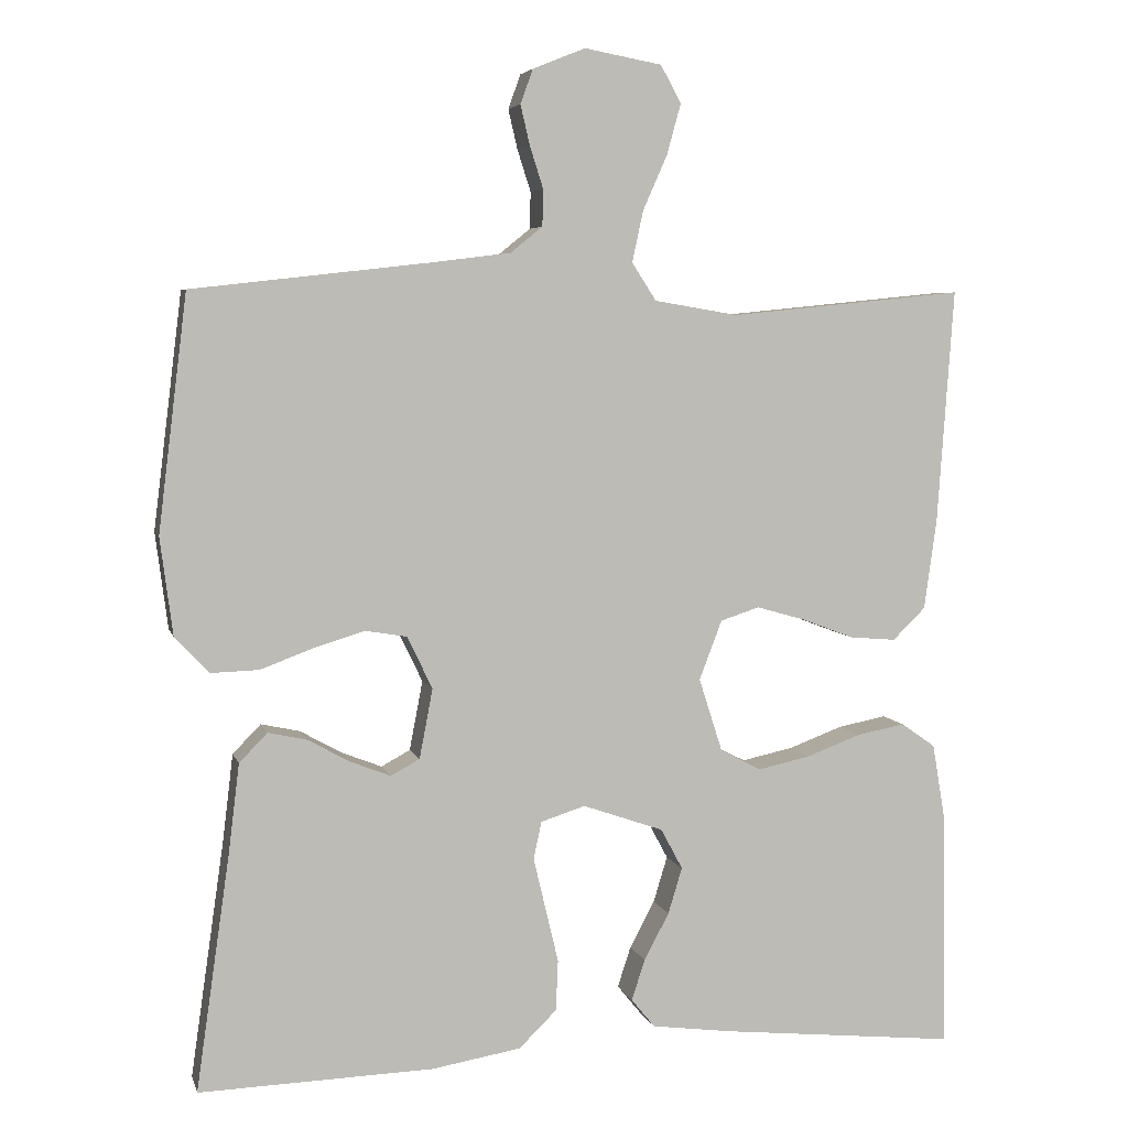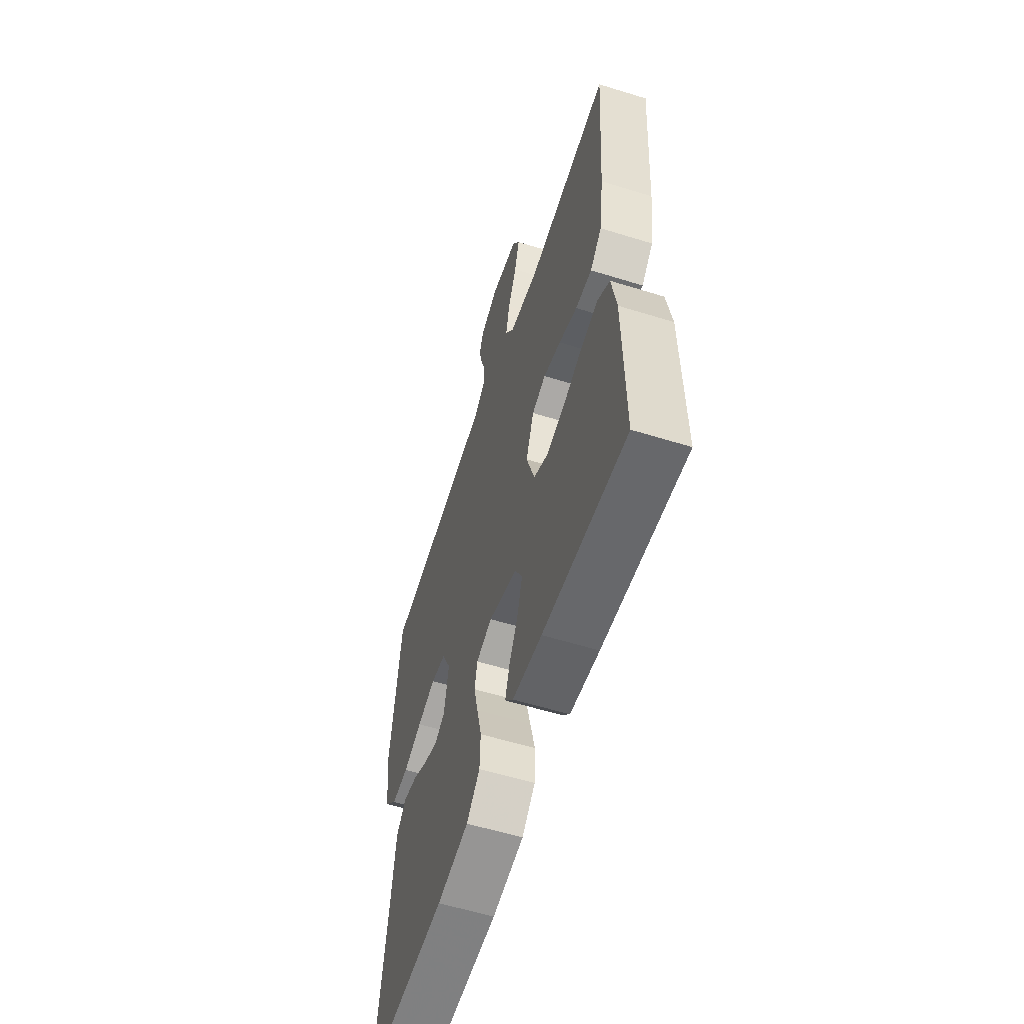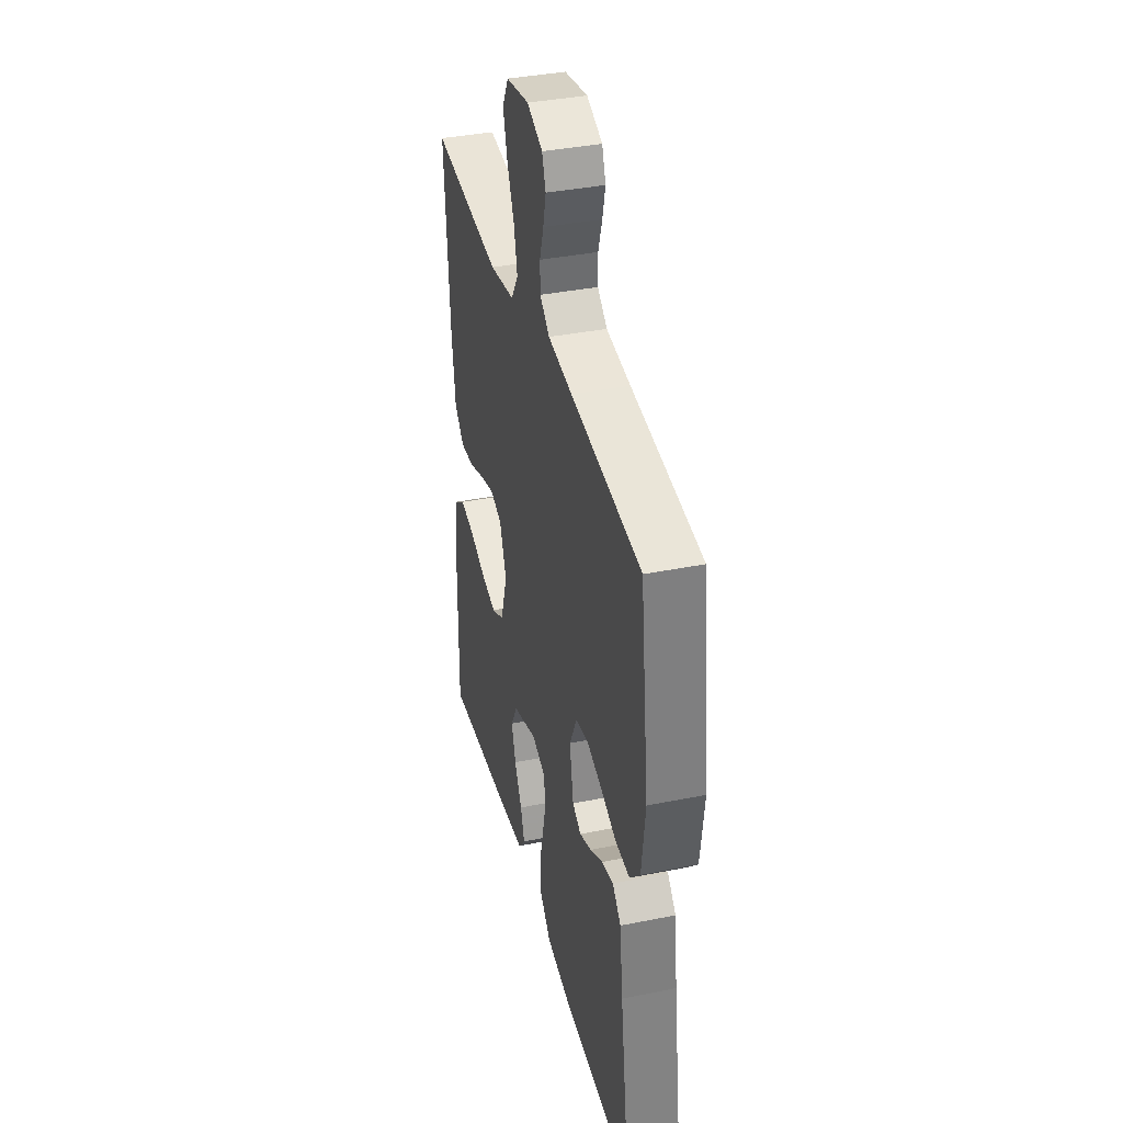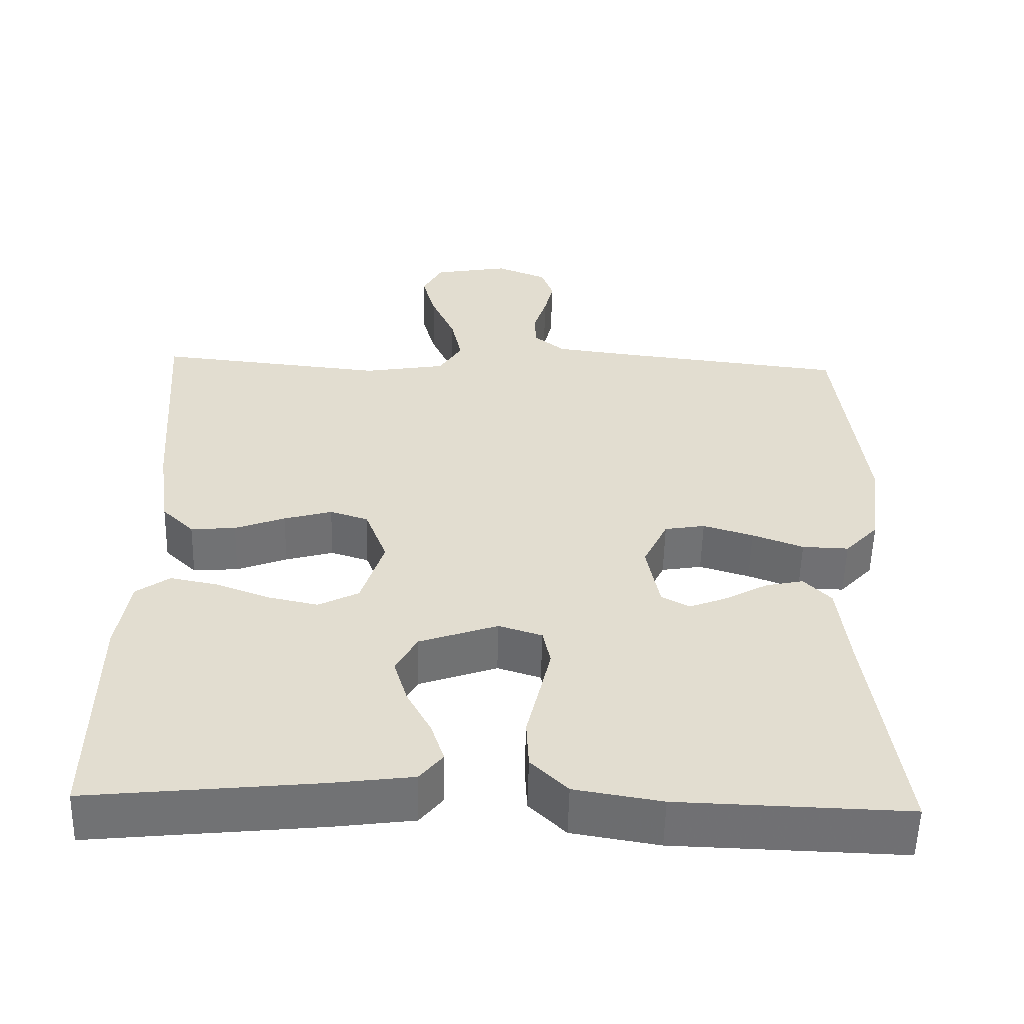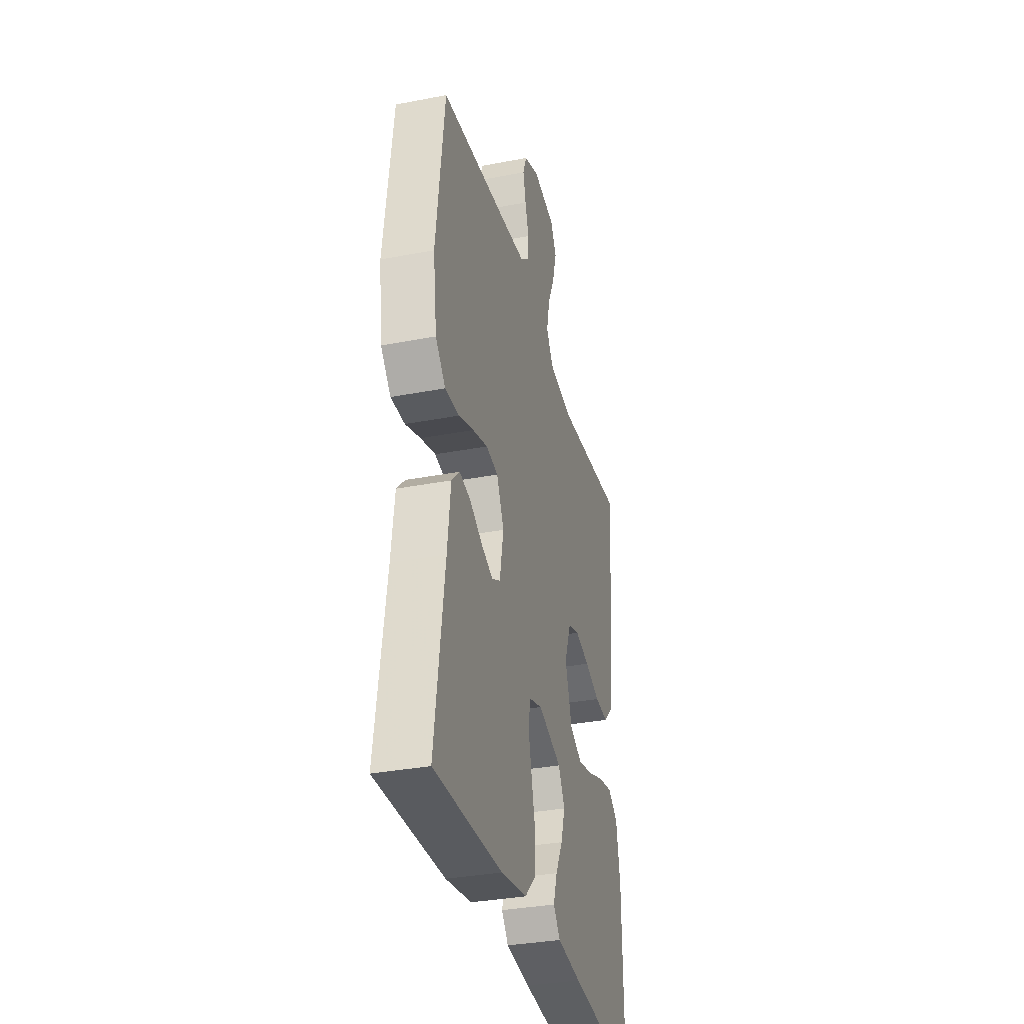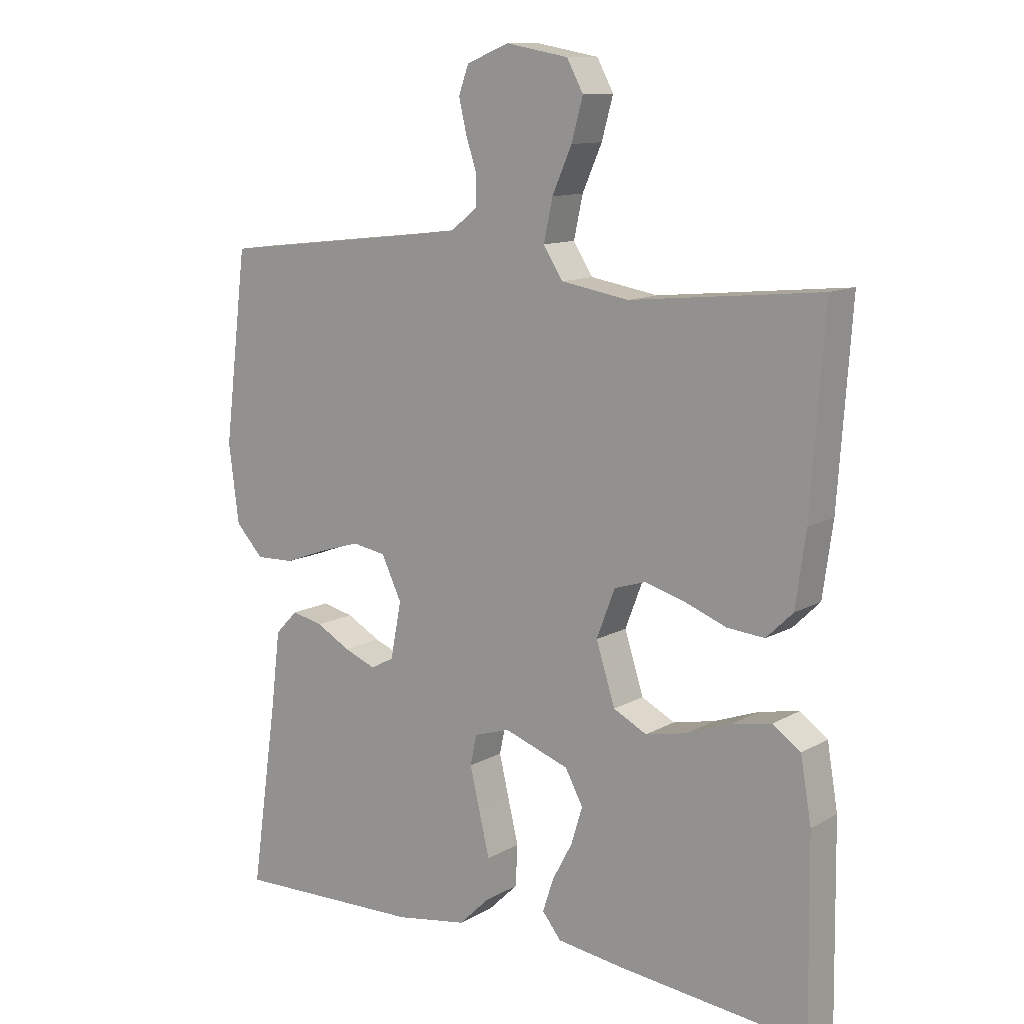
<metadata>
{"format":"obj","ext":"obj","renderer":"f3d","projection":"perspective","resolution":1024,"background":"white","views":[{"elev":5.3,"azim":-13.8,"up":"+Z"},{"elev":-58.3,"azim":72.2,"up":"+Z"},{"elev":37.6,"azim":-104.4,"up":"+Z"},{"elev":-55.2,"azim":178.6,"up":"+Z"},{"elev":-33.9,"azim":-75.4,"up":"+Z"},{"elev":11.7,"azim":37.1,"up":"+Z"}]}
</metadata>
<code>
v 0.5 0.07 0.5
v 0.479 0.07 0.2
v 0.463 0.07 0.085
v 0.421 0.07 0.044
v 0.362 0.07 0.049
v 0.296 0.07 0.074
v 0.233 0.07 0.092
v 0.183 0.07 0.076
v 0.154 0.07 0
v 0.184 0.07 -0.094
v 0.237 0.07 -0.121
v 0.303 0.07 -0.107
v 0.373 0.07 -0.081
v 0.435 0.07 -0.069
v 0.479 0.07 -0.1
v 0.496 0.07 -0.2
v 0.5 0.07 -0.5
v 0.2 0.07 -0.469
v 0.094 0.07 -0.455
v 0.064 0.07 -0.418
v 0.081 0.07 -0.366
v 0.113 0.07 -0.306
v 0.131 0.07 -0.247
v 0.103 0.07 -0.195
v 0 0.07 -0.159
v -0.057 0.07 -0.177
v -0.067 0.07 -0.225
v -0.052 0.07 -0.289
v -0.035 0.07 -0.36
v -0.038 0.07 -0.425
v -0.086 0.07 -0.472
v -0.2 0.07 -0.491
v -0.5 0.07 -0.5
v -0.457 0.07 -0.2
v -0.443 0.07 -0.085
v -0.407 0.07 -0.048
v -0.357 0.07 -0.059
v -0.303 0.07 -0.089
v -0.252 0.07 -0.109
v -0.215 0.07 -0.089
v -0.198 0.07 0
v -0.23 0.07 0.067
v -0.283 0.07 0.076
v -0.349 0.07 0.056
v -0.416 0.07 0.031
v -0.477 0.07 0.029
v -0.521 0.07 0.076
v -0.537 0.07 0.2
v -0.5 0.07 0.5
v -0.2 0.07 0.534
v -0.096 0.07 0.547
v -0.055 0.07 0.58
v -0.054 0.07 0.627
v -0.071 0.07 0.68
v -0.083 0.07 0.731
v -0.067 0.07 0.775
v 0 0.07 0.802
v 0.099 0.07 0.784
v 0.125 0.07 0.736
v 0.107 0.07 0.671
v 0.076 0.07 0.601
v 0.062 0.07 0.536
v 0.093 0.07 0.488
v 0.2 0.07 0.47
v 0.5 0 0.5
v 0.479 0 0.2
v 0.463 0 0.085
v 0.421 0 0.044
v 0.362 0 0.049
v 0.296 0 0.074
v 0.233 0 0.092
v 0.183 0 0.076
v 0.154 0 0
v 0.184 0 -0.094
v 0.237 0 -0.121
v 0.303 0 -0.107
v 0.373 0 -0.081
v 0.435 0 -0.069
v 0.479 0 -0.1
v 0.496 0 -0.2
v 0.5 0 -0.5
v 0.2 0 -0.469
v 0.094 0 -0.455
v 0.064 0 -0.418
v 0.081 0 -0.366
v 0.113 0 -0.306
v 0.131 0 -0.247
v 0.103 0 -0.195
v 0 0 -0.159
v -0.057 0 -0.177
v -0.067 0 -0.225
v -0.052 0 -0.289
v -0.035 0 -0.36
v -0.038 0 -0.425
v -0.086 0 -0.472
v -0.2 0 -0.491
v -0.5 0 -0.5
v -0.457 0 -0.2
v -0.443 0 -0.085
v -0.407 0 -0.048
v -0.357 0 -0.059
v -0.303 0 -0.089
v -0.252 0 -0.109
v -0.215 0 -0.089
v -0.198 0 0
v -0.23 0 0.067
v -0.283 0 0.076
v -0.349 0 0.056
v -0.416 0 0.031
v -0.477 0 0.029
v -0.521 0 0.076
v -0.537 0 0.2
v -0.5 0 0.5
v -0.2 0 0.534
v -0.096 0 0.547
v -0.055 0 0.58
v -0.054 0 0.627
v -0.071 0 0.68
v -0.083 0 0.731
v -0.067 0 0.775
v 0 0 0.802
v 0.099 0 0.784
v 0.125 0 0.736
v 0.107 0 0.671
v 0.076 0 0.601
v 0.062 0 0.536
v 0.093 0 0.488
v 0.2 0 0.47
f 58 59 60 61
f 58 61 62
f 57 58 62
f 56 57 62
f 53 54 55 56
f 53 56 62
f 52 53 62 63
f 47 48 49 50
f 47 50 51
f 44 45 46 47
f 43 44 47 51
f 42 43 51 52
f 35 36 37 38
f 34 35 38 39
f 33 34 39
f 32 33 39 40
f 28 29 30 31
f 27 28 31 32
f 26 27 32 40
f 19 20 21 22
f 19 22 23
f 18 19 23
f 17 18 23
f 16 17 23 24
f 12 13 14 15
f 11 12 15 16
f 3 4 5 6
f 3 6 7
f 64 1 2 3
f 63 64 3 7
f 41 42 52 63
f 25 26 40 41
f 11 16 24 25
f 10 11 25 41
f 9 10 41
f 8 9 41 63
f 7 8 63
f 125 124 123 122
f 126 125 122
f 126 122 121
f 126 121 120
f 120 119 118 117
f 126 120 117
f 127 126 117 116
f 114 113 112 111
f 115 114 111
f 111 110 109 108
f 115 111 108 107
f 116 115 107 106
f 102 101 100 99
f 103 102 99 98
f 103 98 97
f 104 103 97 96
f 95 94 93 92
f 96 95 92 91
f 104 96 91 90
f 86 85 84 83
f 87 86 83
f 87 83 82
f 87 82 81
f 88 87 81 80
f 79 78 77 76
f 80 79 76 75
f 70 69 68 67
f 71 70 67
f 67 66 65 128
f 71 67 128 127
f 127 116 106 105
f 105 104 90 89
f 89 88 80 75
f 105 89 75 74
f 105 74 73
f 127 105 73 72
f 127 72 71
f 1 65 66 2
f 2 66 67 3
f 3 67 68 4
f 4 68 69 5
f 5 69 70 6
f 6 70 71 7
f 7 71 72 8
f 8 72 73 9
f 9 73 74 10
f 10 74 75 11
f 11 75 76 12
f 12 76 77 13
f 13 77 78 14
f 14 78 79 15
f 15 79 80 16
f 16 80 81 17
f 17 81 82 18
f 18 82 83 19
f 19 83 84 20
f 20 84 85 21
f 21 85 86 22
f 22 86 87 23
f 23 87 88 24
f 24 88 89 25
f 25 89 90 26
f 26 90 91 27
f 27 91 92 28
f 28 92 93 29
f 29 93 94 30
f 30 94 95 31
f 31 95 96 32
f 32 96 97 33
f 33 97 98 34
f 34 98 99 35
f 35 99 100 36
f 36 100 101 37
f 37 101 102 38
f 38 102 103 39
f 39 103 104 40
f 40 104 105 41
f 41 105 106 42
f 42 106 107 43
f 43 107 108 44
f 44 108 109 45
f 45 109 110 46
f 46 110 111 47
f 47 111 112 48
f 48 112 113 49
f 49 113 114 50
f 50 114 115 51
f 51 115 116 52
f 52 116 117 53
f 53 117 118 54
f 54 118 119 55
f 55 119 120 56
f 56 120 121 57
f 57 121 122 58
f 58 122 123 59
f 59 123 124 60
f 60 124 125 61
f 61 125 126 62
f 62 126 127 63
f 63 127 128 64
f 64 128 65 1

</code>
